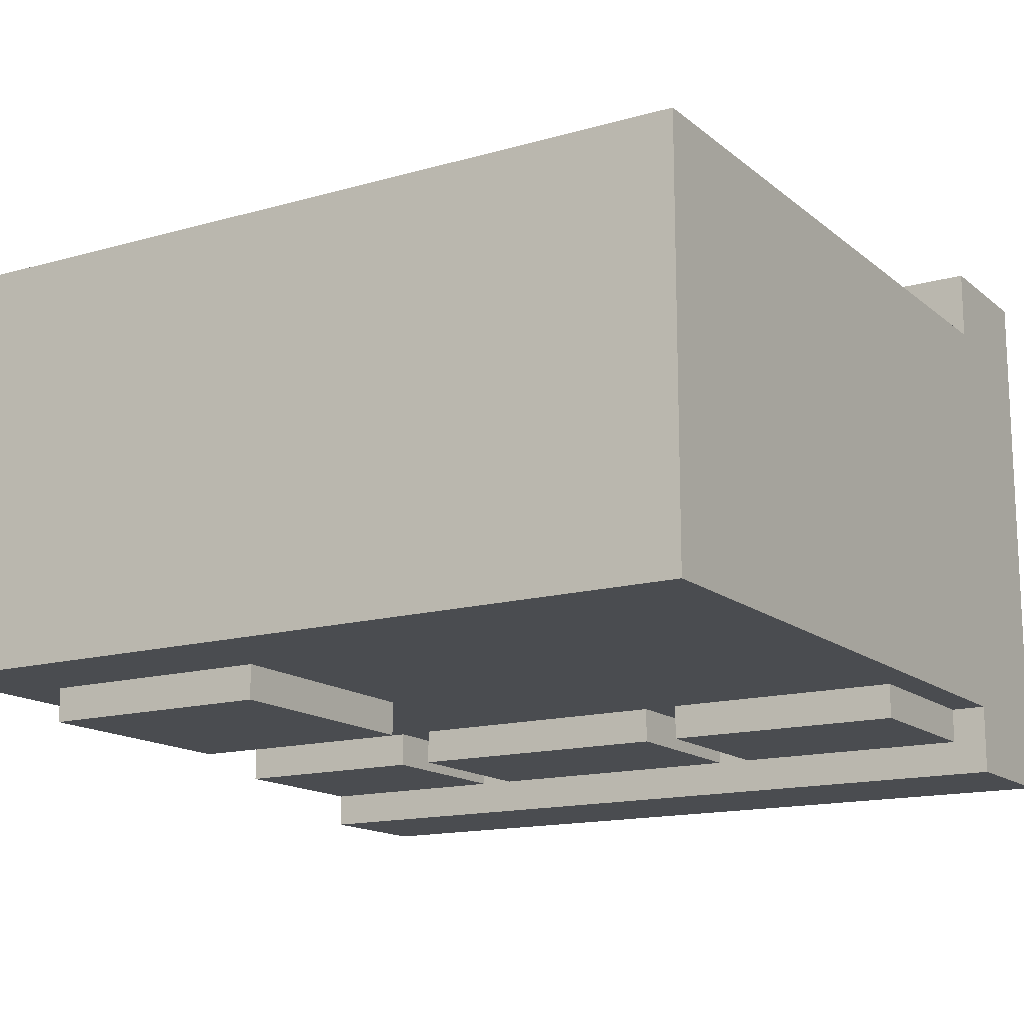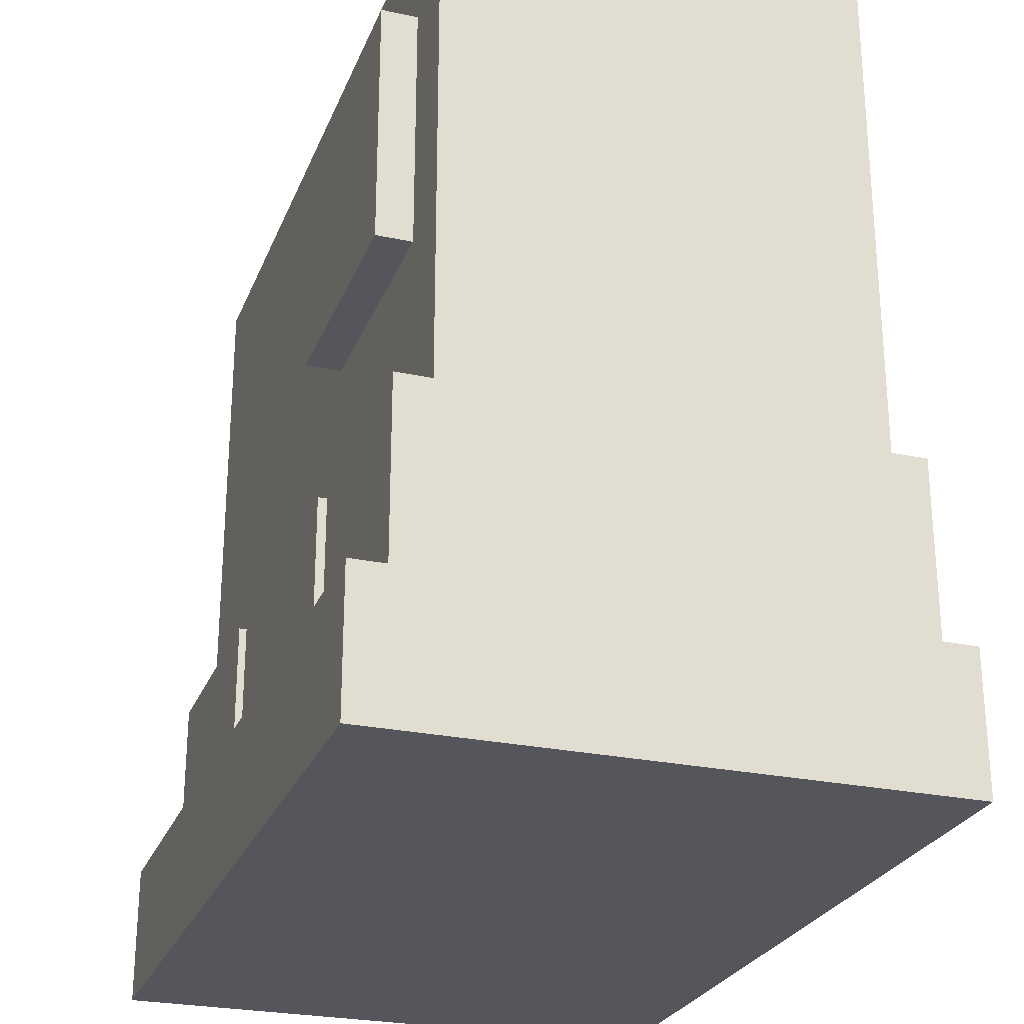
<metadata>
{"format":"obj","ext":"obj","renderer":"f3d","projection":"perspective","resolution":1024,"background":"white","views":[{"elev":-14.9,"azim":-148.6,"up":"+Z"},{"elev":-26.2,"azim":71.4,"up":"+Y"}]}
</metadata>
<code>
v -12 0 8
v -12 0 7
v -12 0 -7
v -12 0 -8
v -12 1 8
v -12 1 7
v -12 1 -7
v -12 1 -8
v -12 4 8
v -12 4 6
v -12 4 -6
v -12 4 -8
v -12 24 6
v -12 24 -6
v -11 4 7
v -11 4 6
v -11 4 -6
v -11 4 -7
v -11 9 7
v -11 9 6
v -11 9 -6
v -11 9 -7
v -3 4 7
v -3 4 6
v -3 4 -6
v -3 4 -7
v -3 9 7
v -3 9 6
v -3 9 -6
v -3 9 -7
v 3 14 7
v 3 14 6
v 3 14 -6
v 3 14 -7
v 3 15 7
v 3 15 6
v 3 15 -6
v 3 15 -7
v 3 19 6
v 3 19 -6
v 3 21 7
v 3 21 6
v 3 21 -6
v 3 21 -7
v 6 4 7
v 6 4 6
v 6 4 -6
v 6 4 -7
v 6 9 7
v 6 9 6
v 6 9 -6
v 6 9 -7
v -4 4 7
v -4 4 6
v -4 4 -6
v -4 4 -7
v -4 9 7
v -4 9 6
v -4 9 -6
v -4 9 -7
v 5 4 7
v 5 4 6
v 5 4 -6
v 5 4 -7
v 5 9 7
v 5 9 6
v 5 9 -6
v 5 9 -7
v 10 14 7
v 10 14 6
v 10 14 -6
v 10 14 -7
v 10 18 7
v 10 18 6
v 10 18 -6
v 10 18 -7
v 10 20 7
v 10 20 6
v 10 20 -6
v 10 20 -7
v 10 21 7
v 10 21 6
v 10 21 -6
v 10 21 -7
v 12 0 8
v 12 0 -8
v 12 4 8
v 12 4 7
v 12 4 -7
v 12 4 -8
v 12 9 7
v 12 9 6
v 12 9 -6
v 12 9 -7
v 12 24 6
v 12 24 -6
v -12 0 8
v -12 1 8
v -12 4 8
v -11 1 8
v -11 4 8
v -10 2 8
v -10 4 8
v -9 0 8
v -9 2 8
v -8 2 8
v -8 4 8
v -7 3 8
v -7 4 8
v -6 2 8
v -6 3 8
v -4 0 8
v -4 1 8
v -2 1 8
v -2 2 8
v -2 3 8
v -2 4 8
v -1 0 8
v -1 1 8
v -1 3 8
v -1 4 8
v 0 1 8
v 0 2 8
v 2 2 8
v 2 3 8
v 3 0 8
v 3 2 8
v 4 0 8
v 4 2 8
v 5 1 8
v 5 2 8
v 5 3 8
v 6 1 8
v 6 2 8
v 8 1 8
v 8 3 8
v 9 3 8
v 9 4 8
v 10 1 8
v 10 4 8
v 12 0 8
v 12 4 8
v -11 4 7
v -11 9 7
v -10 4 7
v -8 4 7
v -7 4 7
v -4 4 7
v -4 9 7
v -3 4 7
v -3 9 7
v -2 4 7
v -1 4 7
v 3 14 7
v 3 15 7
v 3 21 7
v 4 14 7
v 4 15 7
v 4 19 7
v 4 21 7
v 5 4 7
v 5 9 7
v 5 15 7
v 5 19 7
v 6 4 7
v 6 9 7
v 6 15 7
v 6 17 7
v 6 19 7
v 6 21 7
v 7 15 7
v 7 17 7
v 7 18 7
v 7 19 7
v 8 15 7
v 8 17 7
v 9 4 7
v 9 17 7
v 9 18 7
v 9 20 7
v 10 4 7
v 10 14 7
v 10 18 7
v 10 20 7
v 10 21 7
v 12 4 7
v 12 9 7
v -12 4 6
v -12 24 6
v -11 4 6
v -11 9 6
v -11 17 6
v -11 18 6
v -8 16 6
v -8 17 6
v -8 18 6
v -7 9 6
v -7 11 6
v -7 15 6
v -7 16 6
v -7 20 6
v -7 22 6
v -6 11 6
v -6 15 6
v -6 17 6
v -6 20 6
v -6 22 6
v -6 24 6
v -5 9 6
v -5 12 6
v -5 14 6
v -5 16 6
v -5 21 6
v -5 24 6
v -4 4 6
v -4 9 6
v -4 12 6
v -4 14 6
v -4 16 6
v -4 21 6
v -3 4 6
v -3 9 6
v -2 14 6
v -2 16 6
v -1 13 6
v -1 14 6
v -1 15 6
v 0 13 6
v 0 14 6
v 0 15 6
v 0 16 6
v 2 12 6
v 2 15 6
v 2 19 6
v 2 23 6
v 3 10 6
v 3 12 6
v 3 13 6
v 3 14 6
v 3 15 6
v 3 19 6
v 3 21 6
v 3 23 6
v 3 24 6
v 4 9 6
v 4 10 6
v 4 11 6
v 4 13 6
v 4 14 6
v 4 21 6
v 4 24 6
v 5 4 6
v 5 9 6
v 5 11 6
v 5 12 6
v 6 4 6
v 6 9 6
v 6 21 6
v 7 10 6
v 7 11 6
v 8 11 6
v 8 12 6
v 10 14 6
v 10 18 6
v 10 20 6
v 10 21 6
v 11 10 6
v 11 11 6
v 12 9 6
v 12 24 6
v -12 4 -6
v -12 24 -6
v -11 4 -6
v -11 9 -6
v -11 17 -6
v -11 18 -6
v -8 16 -6
v -8 17 -6
v -8 18 -6
v -7 9 -6
v -7 11 -6
v -7 15 -6
v -7 16 -6
v -6 11 -6
v -6 15 -6
v -6 17 -6
v -6 24 -6
v -5 9 -6
v -5 12 -6
v -5 14 -6
v -5 24 -6
v -4 4 -6
v -4 9 -6
v -4 12 -6
v -4 14 -6
v -3 4 -6
v -3 9 -6
v -2 14 -6
v -2 16 -6
v -1 13 -6
v -1 14 -6
v -1 15 -6
v 0 13 -6
v 0 14 -6
v 0 15 -6
v 0 16 -6
v 2 12 -6
v 2 15 -6
v 2 19 -6
v 2 23 -6
v 3 10 -6
v 3 12 -6
v 3 13 -6
v 3 14 -6
v 3 15 -6
v 3 19 -6
v 3 21 -6
v 3 23 -6
v 3 24 -6
v 4 9 -6
v 4 10 -6
v 4 11 -6
v 4 13 -6
v 4 14 -6
v 4 21 -6
v 4 24 -6
v 5 4 -6
v 5 9 -6
v 5 11 -6
v 5 14 -6
v 6 4 -6
v 6 9 -6
v 6 11 -6
v 6 13 -6
v 6 14 -6
v 6 21 -6
v 6 24 -6
v 7 9 -6
v 7 10 -6
v 7 12 -6
v 7 13 -6
v 7 21 -6
v 7 24 -6
v 8 11 -6
v 8 12 -6
v 10 14 -6
v 10 18 -6
v 10 20 -6
v 10 21 -6
v 11 10 -6
v 11 11 -6
v 12 9 -6
v 12 24 -6
v -11 4 -7
v -11 9 -7
v -10 4 -7
v -8 4 -7
v -7 4 -7
v -4 4 -7
v -4 9 -7
v -3 4 -7
v -3 9 -7
v -2 4 -7
v -1 4 -7
v 3 14 -7
v 3 15 -7
v 3 21 -7
v 4 14 -7
v 4 15 -7
v 4 19 -7
v 4 21 -7
v 5 4 -7
v 5 9 -7
v 5 15 -7
v 5 19 -7
v 6 4 -7
v 6 9 -7
v 6 15 -7
v 6 17 -7
v 6 19 -7
v 6 21 -7
v 7 15 -7
v 7 17 -7
v 7 18 -7
v 7 19 -7
v 8 15 -7
v 8 17 -7
v 9 4 -7
v 9 17 -7
v 9 18 -7
v 9 20 -7
v 10 4 -7
v 10 14 -7
v 10 18 -7
v 10 20 -7
v 10 21 -7
v 12 4 -7
v 12 9 -7
v -12 0 -8
v -12 1 -8
v -12 4 -8
v -11 1 -8
v -11 4 -8
v -10 2 -8
v -10 4 -8
v -9 0 -8
v -9 2 -8
v -8 2 -8
v -8 4 -8
v -7 3 -8
v -7 4 -8
v -6 2 -8
v -6 3 -8
v -4 0 -8
v -4 1 -8
v -2 1 -8
v -2 2 -8
v -2 3 -8
v -2 4 -8
v -1 0 -8
v -1 1 -8
v -1 3 -8
v -1 4 -8
v 0 1 -8
v 0 2 -8
v 2 2 -8
v 2 3 -8
v 3 0 -8
v 3 2 -8
v 4 0 -8
v 4 2 -8
v 5 1 -8
v 5 2 -8
v 5 3 -8
v 6 1 -8
v 6 2 -8
v 8 1 -8
v 8 3 -8
v 9 3 -8
v 9 4 -8
v 10 1 -8
v 10 4 -8
v 12 0 -8
v 12 4 -8
v -12 0 8
v -9 0 8
v -4 0 8
v -1 0 8
v 3 0 8
v 4 0 8
v 12 0 8
v -12 0 7
v -9 0 7
v -4 0 7
v -1 0 7
v 3 0 7
v 4 0 7
v -12 0 -7
v -9 0 -7
v -4 0 -7
v -1 0 -7
v 3 0 -7
v 4 0 -7
v -12 0 -8
v -9 0 -8
v -4 0 -8
v -1 0 -8
v 3 0 -8
v 4 0 -8
v 12 0 -8
v 3 14 7
v 4 14 7
v 10 14 7
v 3 14 6
v 4 14 6
v 10 14 6
v 3 14 -6
v 4 14 -6
v 5 14 -6
v 6 14 -6
v 10 14 -6
v 3 14 -7
v 4 14 -7
v 10 14 -7
v -12 4 8
v -11 4 8
v -10 4 8
v -8 4 8
v -7 4 8
v -2 4 8
v -1 4 8
v 9 4 8
v 10 4 8
v 12 4 8
v -11 4 7
v -10 4 7
v -8 4 7
v -7 4 7
v -4 4 7
v -3 4 7
v -2 4 7
v -1 4 7
v 5 4 7
v 6 4 7
v 9 4 7
v 10 4 7
v 12 4 7
v -12 4 6
v -11 4 6
v -4 4 6
v -3 4 6
v 5 4 6
v 6 4 6
v -12 4 -6
v -11 4 -6
v -4 4 -6
v -3 4 -6
v 5 4 -6
v 6 4 -6
v -11 4 -7
v -10 4 -7
v -8 4 -7
v -7 4 -7
v -4 4 -7
v -3 4 -7
v -2 4 -7
v -1 4 -7
v 5 4 -7
v 6 4 -7
v 9 4 -7
v 10 4 -7
v 12 4 -7
v -12 4 -8
v -11 4 -8
v -10 4 -8
v -8 4 -8
v -7 4 -8
v -2 4 -8
v -1 4 -8
v 9 4 -8
v 10 4 -8
v 12 4 -8
v -11 9 7
v -4 9 7
v -3 9 7
v 5 9 7
v 6 9 7
v 12 9 7
v -11 9 6
v -7 9 6
v -5 9 6
v -4 9 6
v -3 9 6
v 4 9 6
v 5 9 6
v 6 9 6
v 12 9 6
v -11 9 -6
v -7 9 -6
v -5 9 -6
v -4 9 -6
v -3 9 -6
v 4 9 -6
v 5 9 -6
v 6 9 -6
v 7 9 -6
v 12 9 -6
v -11 9 -7
v -4 9 -7
v -3 9 -7
v 5 9 -7
v 6 9 -7
v 12 9 -7
v 3 21 7
v 4 21 7
v 6 21 7
v 10 21 7
v 3 21 6
v 4 21 6
v 6 21 6
v 10 21 6
v 3 21 -6
v 4 21 -6
v 6 21 -6
v 7 21 -6
v 10 21 -6
v 3 21 -7
v 4 21 -7
v 6 21 -7
v 10 21 -7
v -12 24 6
v -6 24 6
v -5 24 6
v 3 24 6
v 4 24 6
v 12 24 6
v -6 24 5
v -5 24 5
v 3 24 5
v 4 24 5
v -6 24 -5
v -5 24 -5
v 3 24 -5
v 4 24 -5
v 6 24 -5
v 7 24 -5
v -12 24 -6
v -6 24 -6
v -5 24 -6
v 3 24 -6
v 4 24 -6
v 6 24 -6
v 7 24 -6
v 12 24 -6
f 5 2 1
f 6 3 2
f 6 2 5
f 7 4 3
f 7 3 6
f 8 4 7
f 9 6 5
f 9 7 6
f 9 8 7
f 10 8 9
f 11 8 10
f 12 8 11
f 13 11 10
f 14 11 13
f 19 16 15
f 20 16 19
f 21 18 17
f 22 18 21
f 27 24 23
f 28 24 27
f 29 26 25
f 30 26 29
f 35 32 31
f 36 32 35
f 37 34 33
f 38 34 37
f 39 36 35
f 40 38 37
f 41 39 35
f 42 39 41
f 43 38 40
f 44 38 43
f 49 46 45
f 50 46 49
f 51 48 47
f 52 48 51
f 53 54 57
f 57 54 58
f 55 56 59
f 59 56 60
f 61 62 65
f 65 62 66
f 63 64 67
f 67 64 68
f 69 70 73
f 73 70 74
f 71 72 75
f 75 72 76
f 73 74 77
f 77 74 78
f 75 76 79
f 79 76 80
f 77 78 81
f 81 78 82
f 79 80 83
f 83 80 84
f 85 86 87
f 87 86 88
f 88 86 89
f 89 86 90
f 88 89 91
f 91 89 92
f 92 89 93
f 93 89 94
f 92 93 95
f 95 93 96
f 100 98 97
f 100 99 98
f 101 99 100
f 102 101 100
f 103 101 102
f 104 100 97
f 104 102 100
f 105 103 102
f 105 102 104
f 106 105 104
f 106 103 105
f 107 103 106
f 108 107 106
f 109 107 108
f 110 106 104
f 110 108 106
f 111 109 108
f 111 108 110
f 112 110 104
f 112 111 110
f 113 111 112
f 114 113 112
f 114 111 113
f 115 111 114
f 116 109 111
f 116 111 115
f 117 109 116
f 118 115 114
f 118 114 112
f 119 115 118
f 120 117 116
f 120 116 115
f 121 117 120
f 122 115 119
f 122 119 118
f 123 121 120
f 123 115 122
f 123 120 115
f 124 123 122
f 124 121 123
f 125 121 124
f 126 122 118
f 126 124 122
f 127 125 124
f 127 124 126
f 128 127 126
f 129 125 127
f 129 127 128
f 130 129 128
f 131 125 129
f 131 129 130
f 132 121 125
f 132 125 131
f 133 131 130
f 133 130 128
f 134 132 131
f 134 131 133
f 135 133 128
f 135 134 133
f 136 121 132
f 136 134 135
f 136 132 134
f 137 136 135
f 137 121 136
f 138 121 137
f 139 135 128
f 139 137 135
f 139 138 137
f 140 138 139
f 141 139 128
f 141 140 139
f 142 140 141
f 145 144 143
f 146 144 145
f 147 144 146
f 148 144 147
f 149 144 148
f 152 151 150
f 153 151 152
f 157 155 154
f 158 156 155
f 158 155 157
f 159 156 158
f 160 156 159
f 161 151 153
f 162 151 161
f 163 158 157
f 163 159 158
f 164 160 159
f 164 159 163
f 167 163 157
f 167 164 163
f 168 164 167
f 169 160 164
f 169 164 168
f 170 160 169
f 171 168 167
f 171 167 157
f 172 169 168
f 172 168 171
f 173 169 172
f 174 170 169
f 174 169 173
f 175 173 172
f 175 171 157
f 175 172 171
f 176 173 175
f 177 166 165
f 178 173 176
f 178 176 175
f 179 174 173
f 179 173 178
f 180 170 174
f 180 174 179
f 181 166 177
f 182 179 178
f 182 178 175
f 182 175 157
f 183 180 179
f 183 179 182
f 184 170 180
f 184 180 183
f 185 170 184
f 186 166 181
f 187 166 186
f 190 189 188
f 191 189 190
f 192 189 191
f 193 189 192
f 194 192 191
f 195 193 192
f 195 192 194
f 196 189 193
f 196 193 195
f 197 194 191
f 198 194 197
f 199 194 198
f 200 195 194
f 200 194 199
f 201 189 196
f 201 196 195
f 202 189 201
f 203 199 198
f 203 198 197
f 204 200 199
f 204 199 203
f 205 195 200
f 205 200 204
f 205 201 195
f 206 202 201
f 206 201 205
f 207 189 202
f 207 202 206
f 208 189 207
f 209 206 205
f 209 204 203
f 209 208 207
f 209 207 206
f 209 205 204
f 209 203 197
f 210 208 209
f 211 208 210
f 212 208 211
f 213 208 212
f 214 208 213
f 216 210 209
f 217 211 210
f 217 210 216
f 218 212 211
f 218 211 217
f 219 213 212
f 219 212 218
f 220 214 213
f 220 213 219
f 221 216 215
f 221 217 216
f 221 220 219
f 221 218 217
f 221 219 218
f 222 220 221
f 223 220 222
f 224 220 223
f 225 223 222
f 226 224 223
f 226 223 225
f 227 224 226
f 228 225 222
f 228 226 225
f 229 227 226
f 229 226 228
f 230 224 227
f 230 227 229
f 231 220 224
f 231 224 230
f 232 230 229
f 232 229 228
f 232 231 230
f 232 228 222
f 233 231 232
f 234 220 231
f 234 231 233
f 235 214 220
f 235 220 234
f 236 232 222
f 237 233 232
f 237 232 236
f 238 233 237
f 239 233 238
f 240 234 233
f 240 233 239
f 241 235 234
f 241 234 240
f 242 235 241
f 243 214 235
f 243 235 242
f 244 214 243
f 245 236 222
f 246 237 236
f 246 236 245
f 246 238 237
f 247 238 246
f 248 239 238
f 248 238 247
f 249 239 248
f 250 244 243
f 250 243 242
f 251 244 250
f 253 247 246
f 253 246 245
f 254 249 248
f 254 248 247
f 254 247 253
f 255 249 254
f 256 253 252
f 256 254 253
f 257 254 256
f 258 251 250
f 259 254 257
f 260 255 254
f 260 254 259
f 261 260 259
f 261 255 260
f 262 249 255
f 262 255 261
f 263 262 261
f 263 249 262
f 266 251 258
f 267 261 259
f 267 259 257
f 268 266 265
f 268 261 267
f 268 265 264
f 268 263 261
f 268 264 263
f 269 267 257
f 269 268 267
f 270 266 268
f 270 268 269
f 270 251 266
f 271 272 273
f 273 272 274
f 274 272 275
f 275 272 276
f 274 275 277
f 275 276 278
f 277 275 278
f 276 272 279
f 278 276 279
f 274 277 280
f 280 277 281
f 281 277 282
f 277 278 283
f 282 277 283
f 281 282 284
f 280 281 284
f 282 283 285
f 284 282 285
f 283 278 286
f 285 283 286
f 278 279 286
f 279 272 287
f 286 279 287
f 284 285 288
f 285 286 288
f 286 287 288
f 280 284 288
f 288 287 289
f 289 287 290
f 290 287 291
f 288 289 293
f 289 290 294
f 293 289 294
f 290 291 295
f 294 290 295
f 292 293 296
f 293 294 296
f 294 295 296
f 296 295 297
f 295 291 298
f 297 295 298
f 298 291 299
f 297 298 300
f 298 299 301
f 300 298 301
f 301 299 302
f 297 300 303
f 300 301 303
f 301 302 304
f 303 301 304
f 302 299 305
f 304 302 305
f 299 291 306
f 305 299 306
f 304 305 307
f 303 304 307
f 305 306 307
f 297 303 307
f 307 306 308
f 306 291 309
f 308 306 309
f 309 291 310
f 297 307 311
f 307 308 312
f 311 307 312
f 312 308 313
f 313 308 314
f 308 309 315
f 314 308 315
f 309 310 316
f 315 309 316
f 316 310 317
f 310 291 318
f 317 310 318
f 318 291 319
f 297 311 320
f 311 312 321
f 320 311 321
f 312 313 321
f 321 313 322
f 313 314 323
f 322 313 323
f 323 314 324
f 318 319 325
f 317 318 325
f 325 319 326
f 321 322 328
f 320 321 328
f 323 324 329
f 322 323 329
f 328 322 329
f 329 324 330
f 327 328 331
f 328 329 331
f 331 329 332
f 329 330 333
f 332 329 333
f 333 330 334
f 334 330 335
f 325 326 336
f 336 326 337
f 333 334 338
f 332 333 338
f 338 334 339
f 339 334 340
f 334 335 341
f 340 334 341
f 336 337 342
f 342 337 343
f 339 340 344
f 340 341 345
f 344 340 345
f 341 335 346
f 345 341 346
f 344 345 346
f 342 343 349
f 338 339 350
f 339 344 350
f 347 348 351
f 350 344 351
f 348 349 351
f 344 346 351
f 346 347 351
f 338 350 352
f 350 351 352
f 351 349 353
f 352 351 353
f 349 343 353
f 354 355 356
f 356 355 357
f 357 355 358
f 358 355 359
f 359 355 360
f 361 362 363
f 363 362 364
f 365 366 368
f 366 367 369
f 368 366 369
f 369 367 370
f 370 367 371
f 364 362 372
f 372 362 373
f 368 369 374
f 369 370 374
f 370 371 375
f 374 370 375
f 368 374 378
f 374 375 378
f 378 375 379
f 375 371 380
f 379 375 380
f 380 371 381
f 378 379 382
f 368 378 382
f 379 380 383
f 382 379 383
f 383 380 384
f 380 381 385
f 384 380 385
f 383 384 386
f 368 382 386
f 382 383 386
f 386 384 387
f 376 377 388
f 387 384 389
f 386 387 389
f 384 385 390
f 389 384 390
f 385 381 391
f 390 385 391
f 388 377 392
f 389 390 393
f 386 389 393
f 368 386 393
f 390 391 394
f 393 390 394
f 391 381 395
f 394 391 395
f 395 381 396
f 392 377 397
f 397 377 398
f 399 400 402
f 400 401 402
f 402 401 403
f 402 403 404
f 404 403 405
f 399 402 406
f 402 404 406
f 404 405 407
f 406 404 407
f 406 407 408
f 407 405 408
f 408 405 409
f 408 409 410
f 410 409 411
f 406 408 412
f 408 410 412
f 410 411 413
f 412 410 413
f 406 412 414
f 412 413 414
f 414 413 415
f 414 415 416
f 415 413 416
f 416 413 417
f 413 411 418
f 417 413 418
f 418 411 419
f 416 417 420
f 414 416 420
f 420 417 421
f 418 419 422
f 417 418 422
f 422 419 423
f 421 417 424
f 420 421 424
f 422 423 425
f 424 417 425
f 417 422 425
f 424 425 426
f 425 423 426
f 426 423 427
f 420 424 428
f 424 426 428
f 426 427 429
f 428 426 429
f 428 429 430
f 429 427 431
f 430 429 431
f 430 431 432
f 431 427 433
f 432 431 433
f 427 423 434
f 433 427 434
f 432 433 435
f 430 432 435
f 433 434 436
f 435 433 436
f 430 435 437
f 435 436 437
f 434 423 438
f 437 436 438
f 436 434 438
f 437 438 439
f 438 423 439
f 439 423 440
f 430 437 441
f 437 439 441
f 439 440 441
f 441 440 442
f 430 441 443
f 441 442 443
f 443 442 444
f 452 446 445
f 453 447 446
f 453 446 452
f 454 448 447
f 454 447 453
f 455 449 448
f 455 448 454
f 456 450 449
f 456 449 455
f 457 451 450
f 457 450 456
f 458 456 455
f 458 453 452
f 458 457 456
f 458 455 454
f 458 454 453
f 459 457 458
f 460 457 459
f 461 457 460
f 462 457 461
f 463 451 457
f 463 457 462
f 464 459 458
f 465 460 459
f 465 459 464
f 466 461 460
f 466 460 465
f 467 462 461
f 467 461 466
f 468 463 462
f 468 462 467
f 469 451 463
f 469 463 468
f 470 451 469
f 474 472 471
f 475 473 472
f 475 472 474
f 476 473 475
f 482 478 477
f 483 481 480
f 483 478 482
f 483 479 478
f 483 480 479
f 484 481 483
f 485 486 495
f 486 487 495
f 487 488 496
f 495 487 496
f 488 489 497
f 496 488 497
f 489 490 498
f 497 489 498
f 498 490 499
f 499 490 500
f 490 491 501
f 500 490 501
f 491 492 502
f 501 491 502
f 502 492 503
f 503 492 504
f 492 493 505
f 504 492 505
f 493 494 506
f 505 493 506
f 506 494 507
f 485 495 508
f 508 495 509
f 499 500 510
f 510 500 511
f 503 504 512
f 512 504 513
f 514 515 520
f 516 517 524
f 524 517 525
f 518 519 528
f 528 519 529
f 514 520 533
f 520 521 534
f 533 520 534
f 521 522 535
f 534 521 535
f 522 523 536
f 535 522 536
f 523 524 537
f 536 523 537
f 524 525 537
f 525 526 537
f 526 527 538
f 537 526 538
f 528 529 539
f 538 527 539
f 529 530 539
f 527 528 539
f 530 531 540
f 539 530 540
f 531 532 541
f 540 531 541
f 541 532 542
f 543 544 549
f 549 544 550
f 550 544 551
f 551 544 552
f 545 546 553
f 553 546 554
f 554 546 555
f 547 548 556
f 556 548 557
f 558 559 568
f 559 560 568
f 560 561 568
f 568 561 569
f 563 564 570
f 562 563 570
f 570 564 571
f 566 567 572
f 565 566 572
f 572 567 573
f 574 575 578
f 575 576 579
f 578 575 579
f 576 577 580
f 579 576 580
f 580 577 581
f 582 583 587
f 583 584 588
f 587 583 588
f 585 586 589
f 588 584 589
f 584 585 589
f 589 586 590
f 591 592 597
f 592 593 597
f 593 594 598
f 597 593 598
f 594 595 599
f 598 594 599
f 595 596 600
f 599 595 600
f 598 599 601
f 597 598 601
f 599 600 601
f 591 597 601
f 601 600 602
f 602 600 603
f 600 596 604
f 603 600 604
f 604 596 605
f 605 596 606
f 591 601 607
f 601 602 608
f 607 601 608
f 602 603 609
f 608 602 609
f 603 604 610
f 609 603 610
f 604 605 611
f 610 604 611
f 605 606 612
f 611 605 612
f 606 596 613
f 612 606 613
f 613 596 614

</code>
